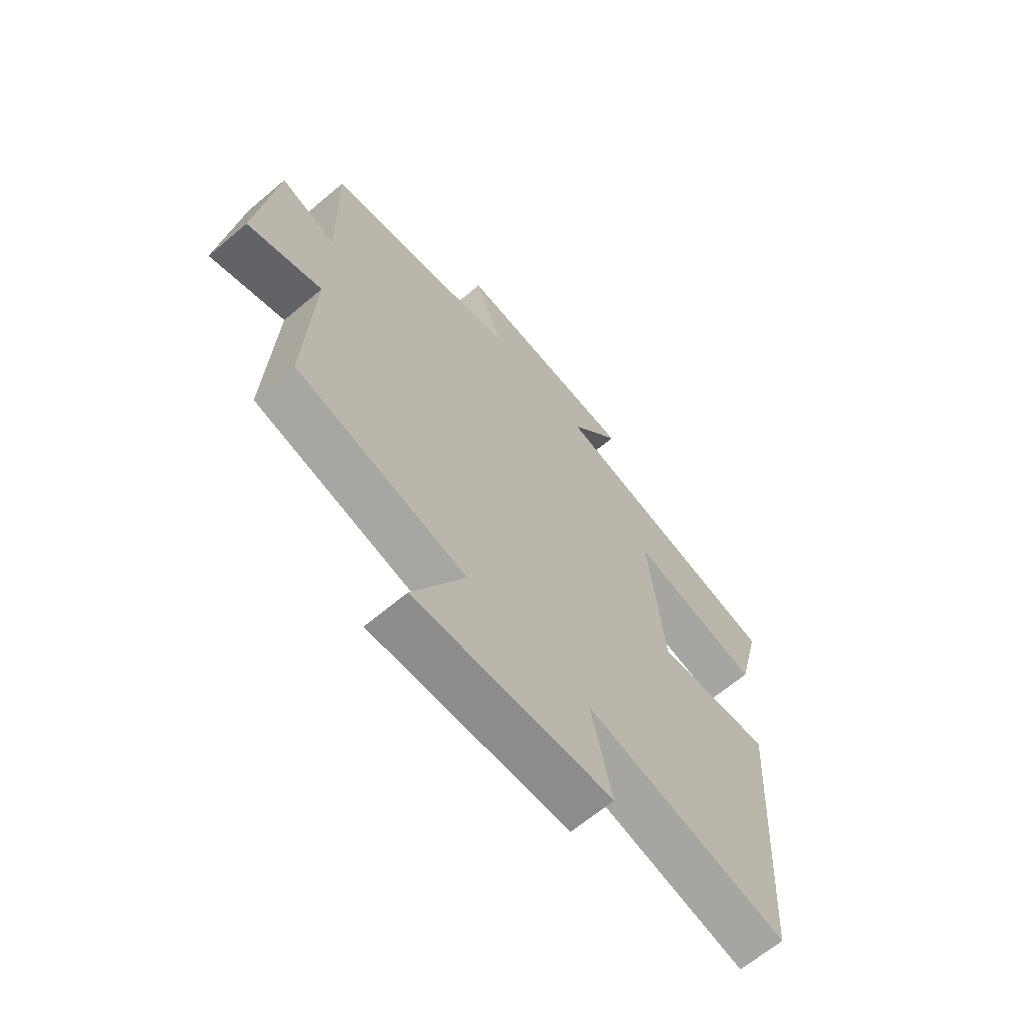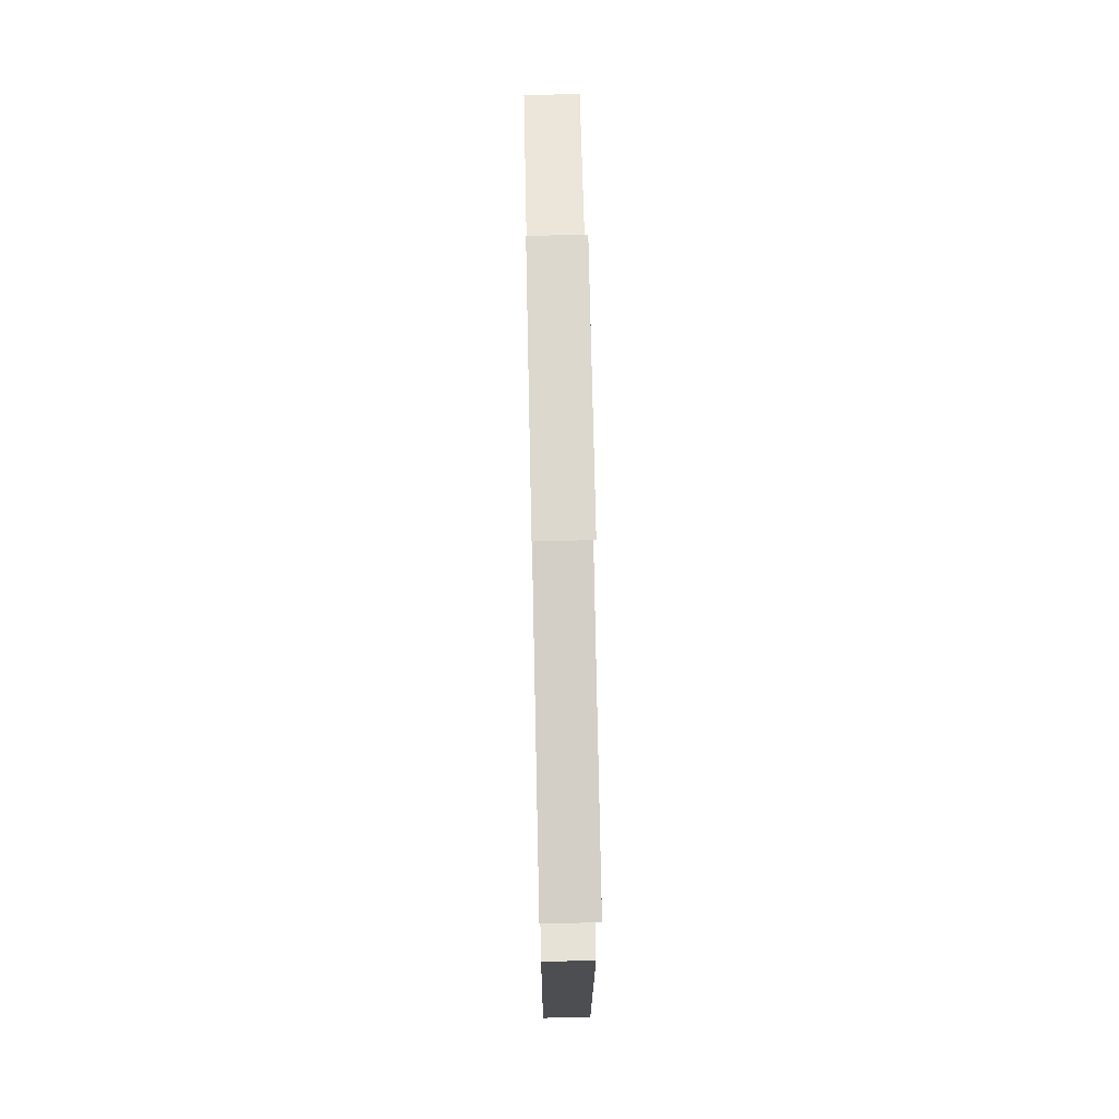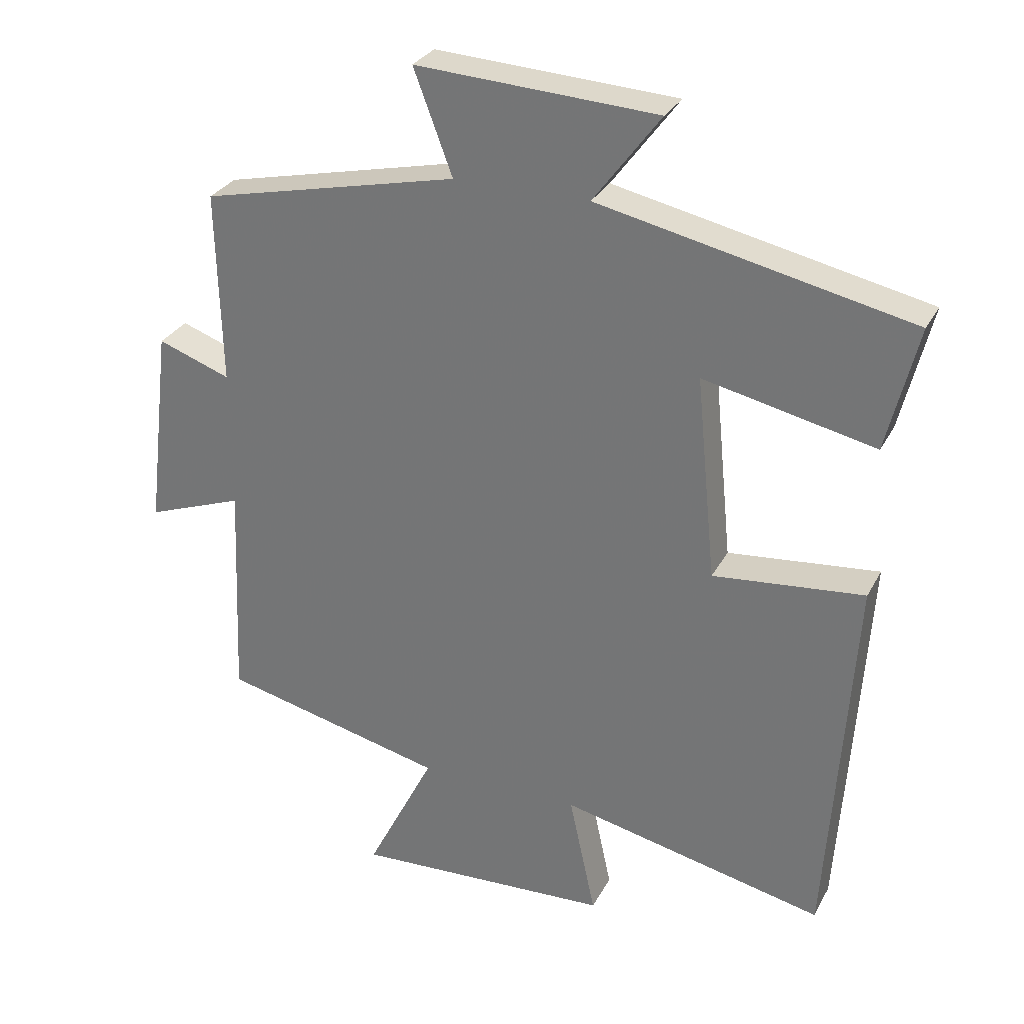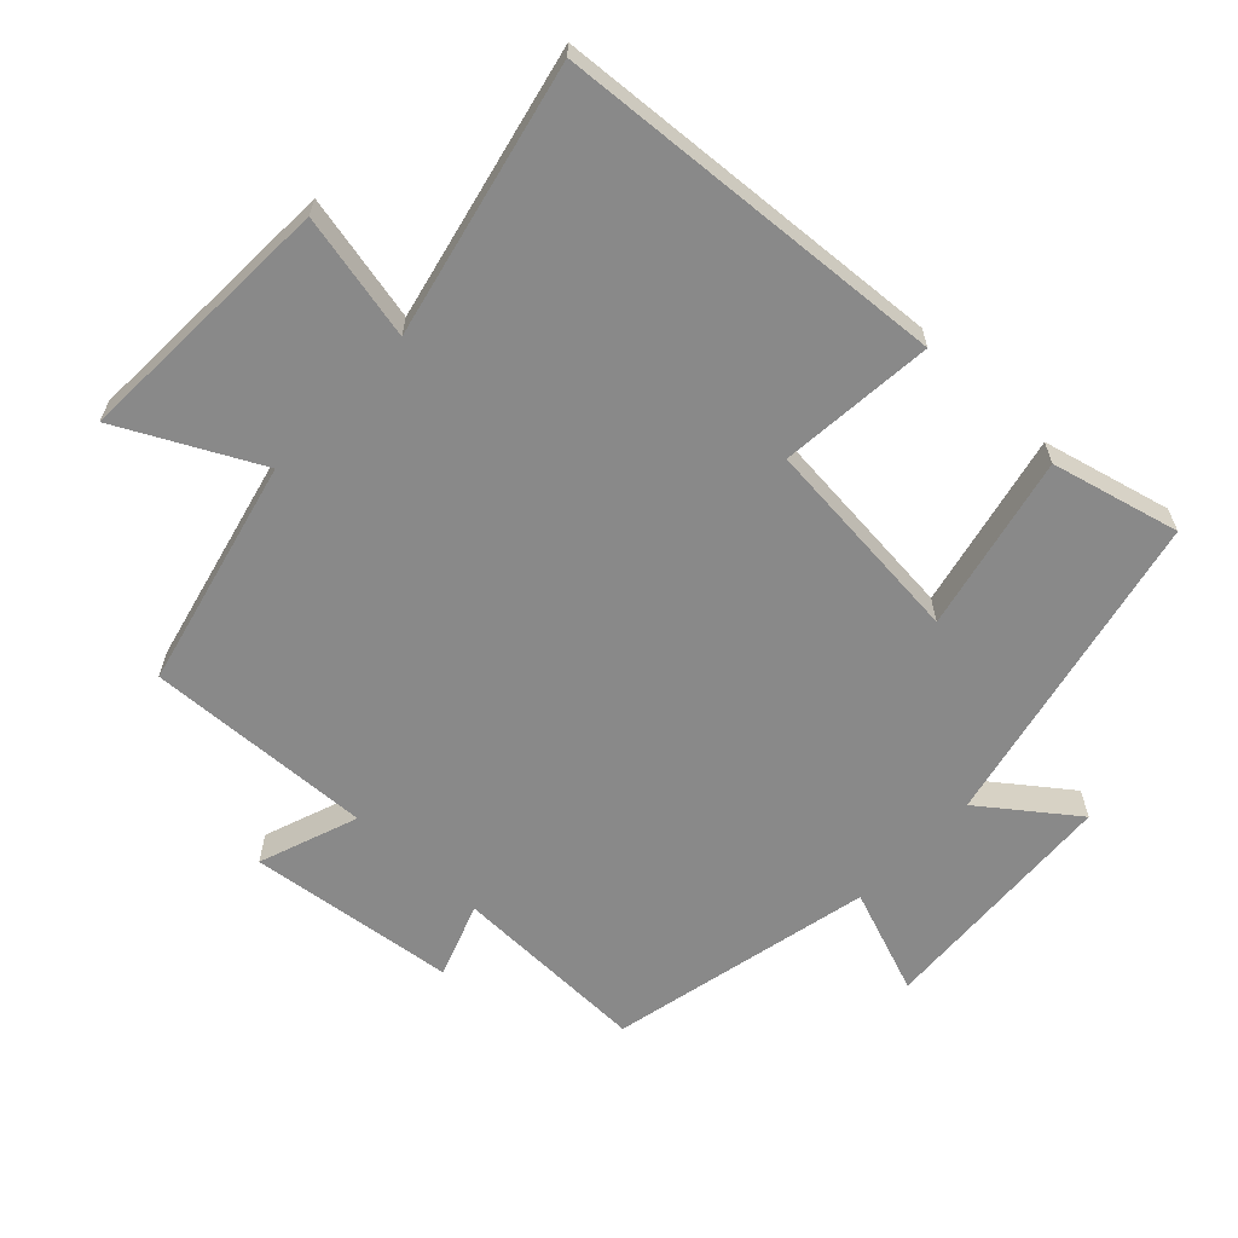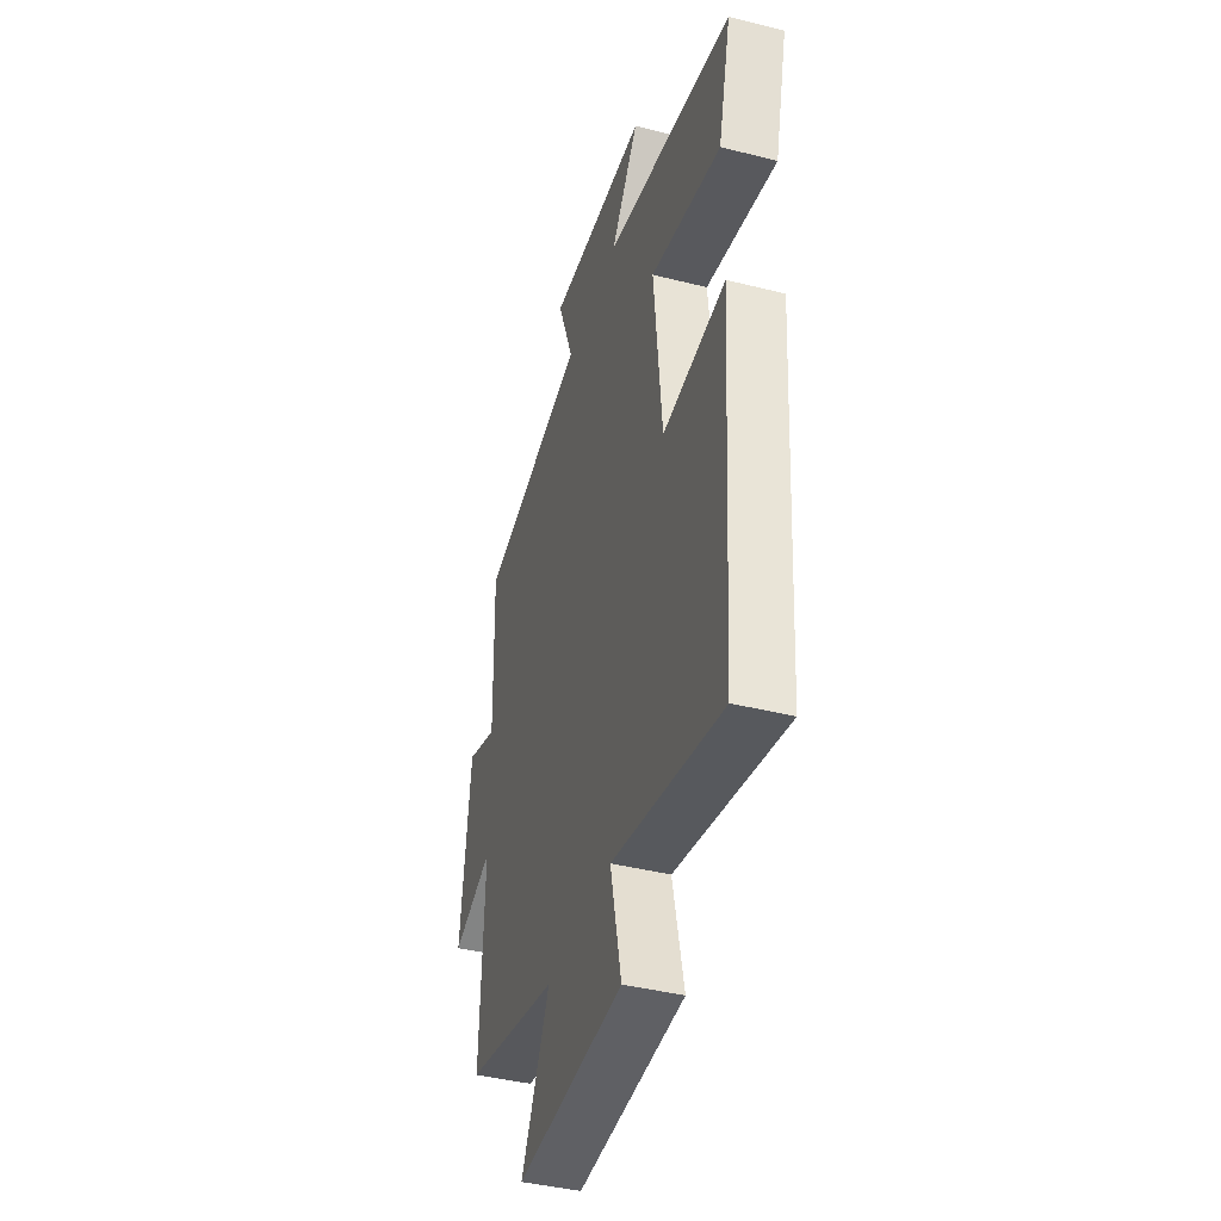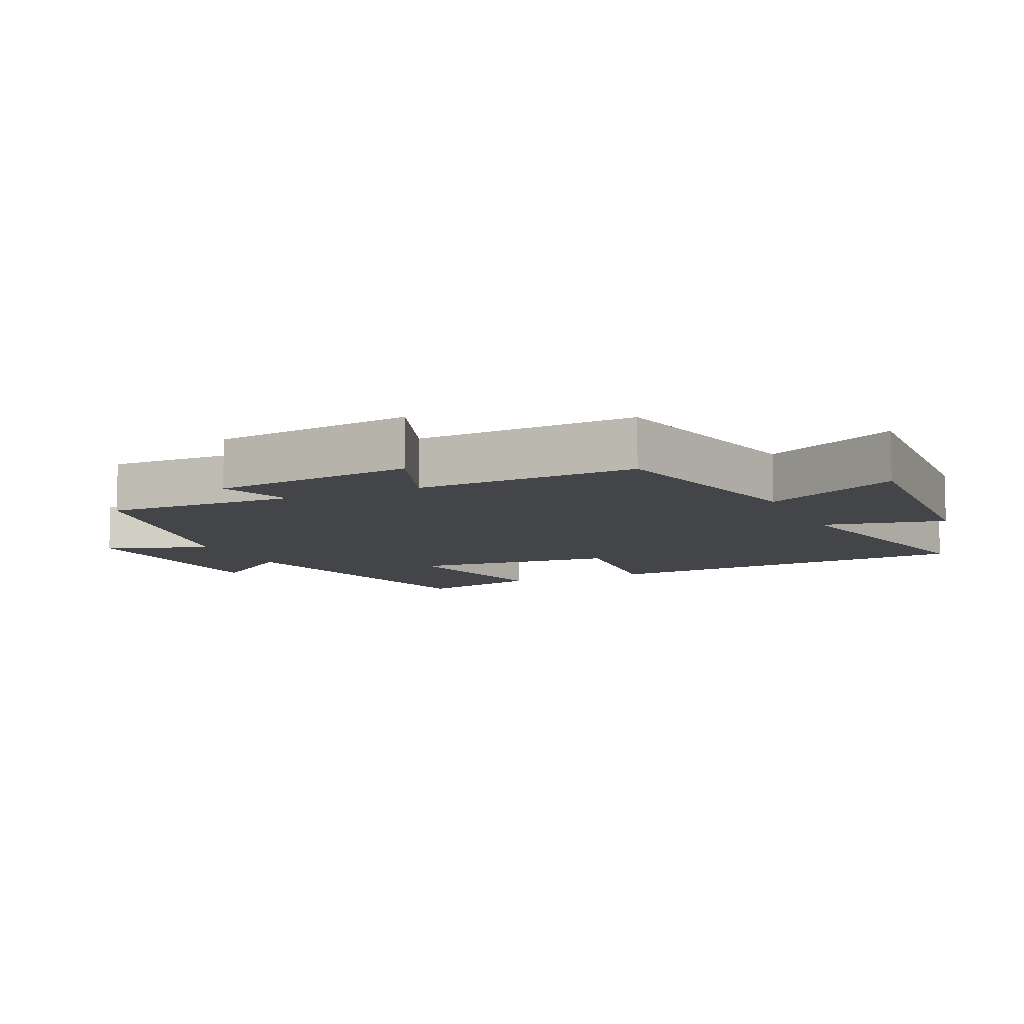
<metadata>
{"format":"obj","ext":"obj","renderer":"f3d","projection":"perspective","resolution":1024,"background":"white","views":[{"elev":-65.9,"azim":130.2,"up":"+Z"},{"elev":69.1,"azim":-91.2,"up":"+Z"},{"elev":29.5,"azim":-156.6,"up":"+Z"},{"elev":-63.1,"azim":-133.2,"up":"+Y"},{"elev":-41.6,"azim":-106.9,"up":"+Z"},{"elev":-9.0,"azim":114.6,"up":"+Y"}]}
</metadata>
<code>
v 0.514 0.07 -0.42
v 0.179 0.07 -0.5
v 0.281 0.07 -0.702
v -0.105 0.07 -0.684
v -0.065 0.07 -0.5
v -0.462 0.07 -0.588
v -0.5 0.07 -0.015
v -0.274 0.07 -0.037
v -0.244 0.07 0.269
v -0.5 0.07 0.213
v -0.546 0.07 0.4
v -0.08 0.07 0.5
v -0.18 0.07 0.634
v 0.18 0.07 0.654
v 0.122 0.07 0.5
v 0.507 0.07 0.413
v 0.5 0.07 0.125
v 0.609 0.07 0.164
v 0.645 0.07 -0.14
v 0.5 0.07 -0.087
v 0.514 0 -0.42
v 0.179 0 -0.5
v 0.281 0 -0.702
v -0.105 0 -0.684
v -0.065 0 -0.5
v -0.462 0 -0.588
v -0.5 0 -0.015
v -0.274 0 -0.037
v -0.244 0 0.269
v -0.5 0 0.213
v -0.546 0 0.4
v -0.08 0 0.5
v -0.18 0 0.634
v 0.18 0 0.654
v 0.122 0 0.5
v 0.507 0 0.413
v 0.5 0 0.125
v 0.609 0 0.164
v 0.645 0 -0.14
v 0.5 0 -0.087
f 17 18 19 20
f 15 16 17
f 15 17 20
f 12 13 14 15
f 9 10 11 12
f 8 9 12 15
f 5 6 7 8
f 5 8 15 20
f 2 3 4 5
f 1 2 5 20
f 40 39 38 37
f 37 36 35
f 40 37 35
f 35 34 33 32
f 32 31 30 29
f 35 32 29 28
f 28 27 26 25
f 40 35 28 25
f 25 24 23 22
f 40 25 22 21
f 1 21 22 2
f 2 22 23 3
f 3 23 24 4
f 4 24 25 5
f 5 25 26 6
f 6 26 27 7
f 7 27 28 8
f 8 28 29 9
f 9 29 30 10
f 10 30 31 11
f 11 31 32 12
f 12 32 33 13
f 13 33 34 14
f 14 34 35 15
f 15 35 36 16
f 16 36 37 17
f 17 37 38 18
f 18 38 39 19
f 19 39 40 20
f 20 40 21 1

</code>
